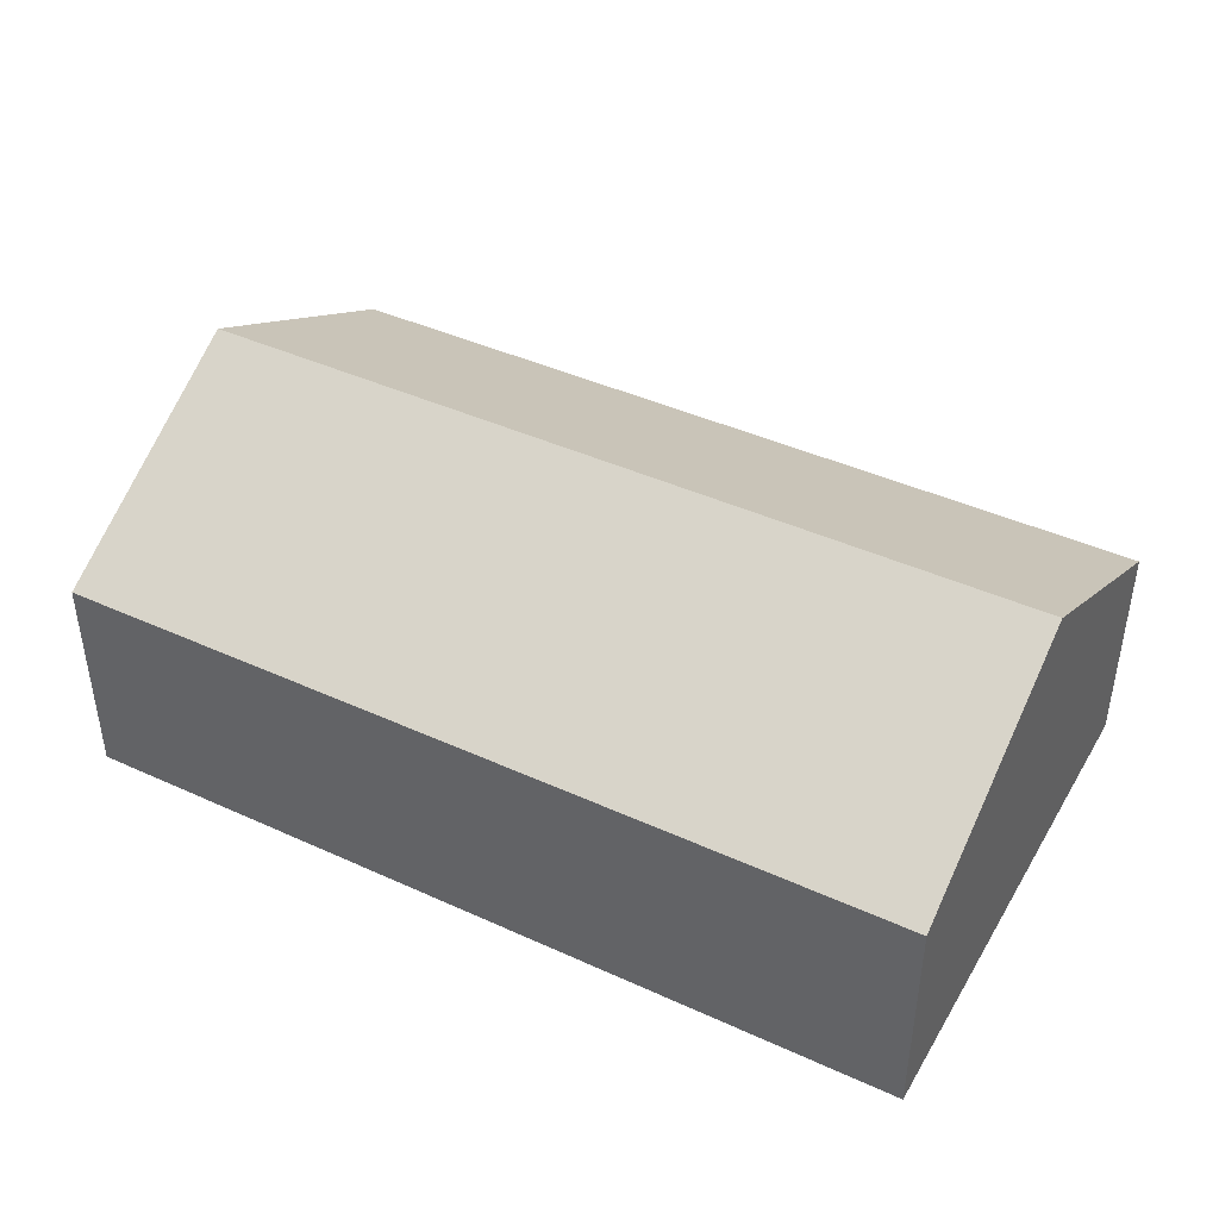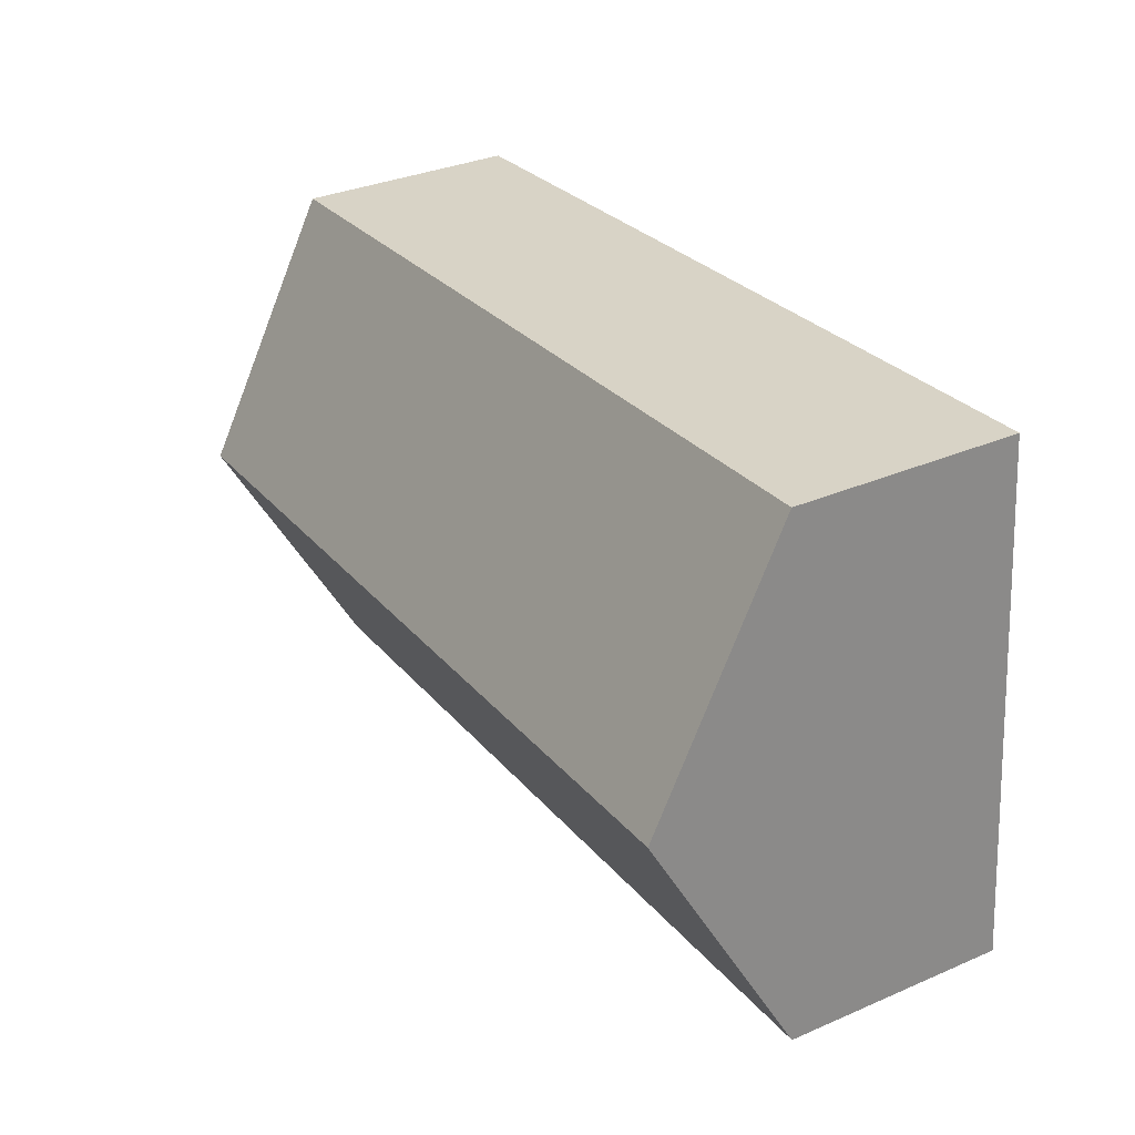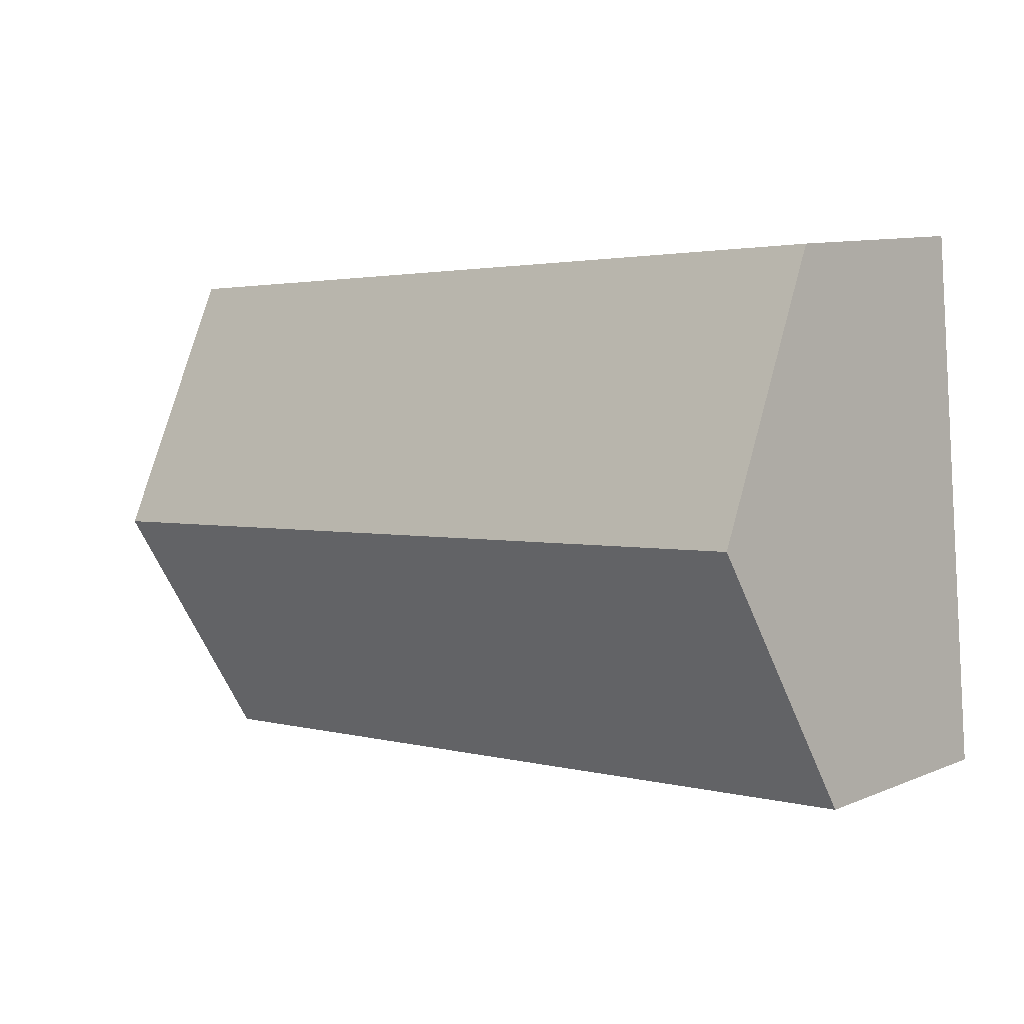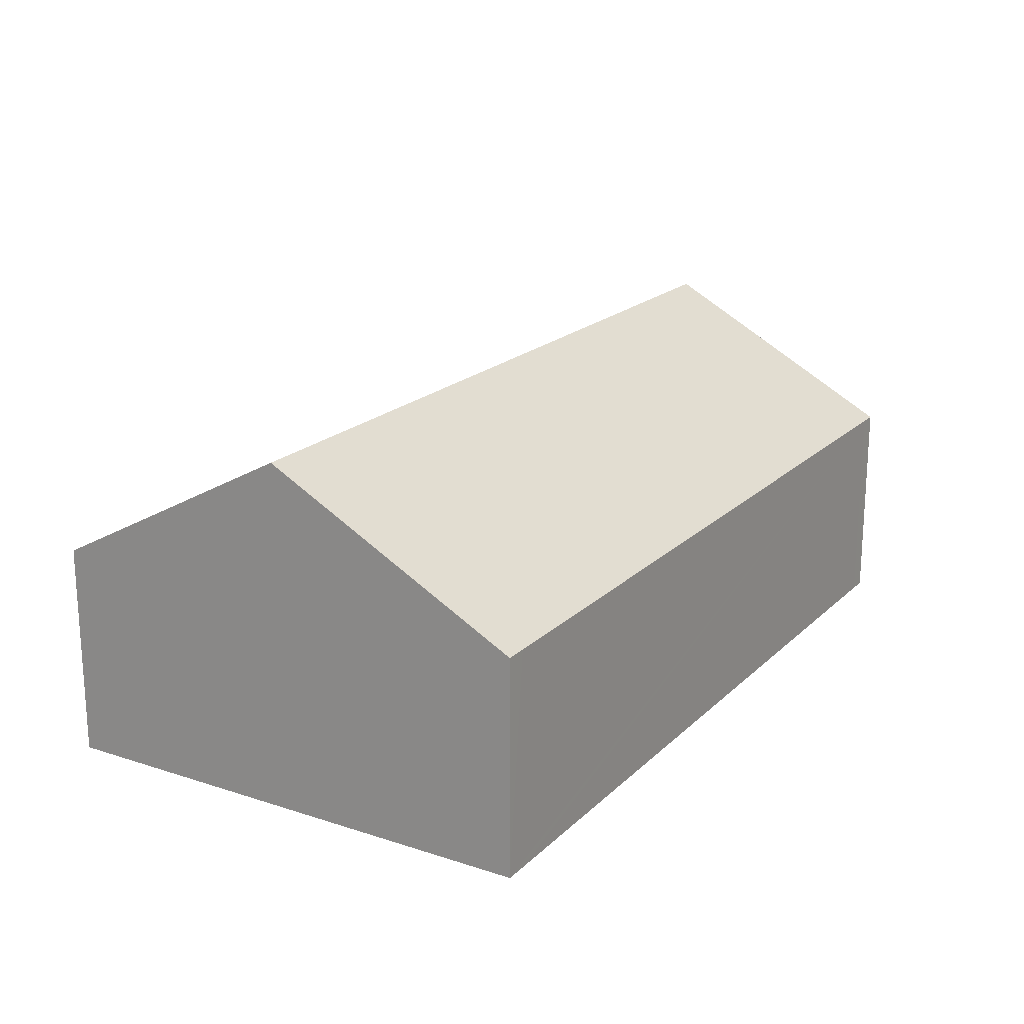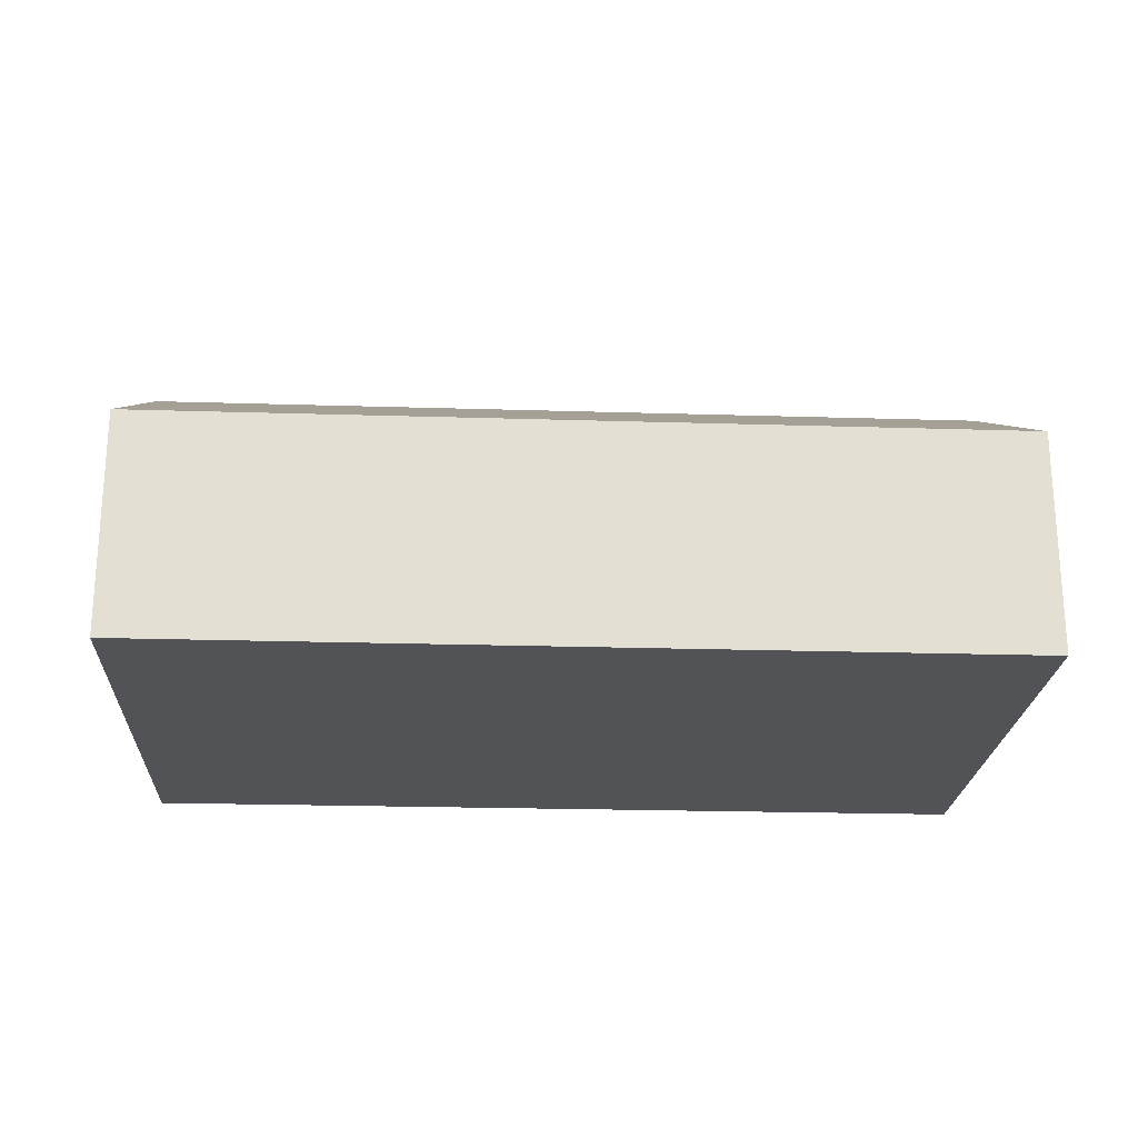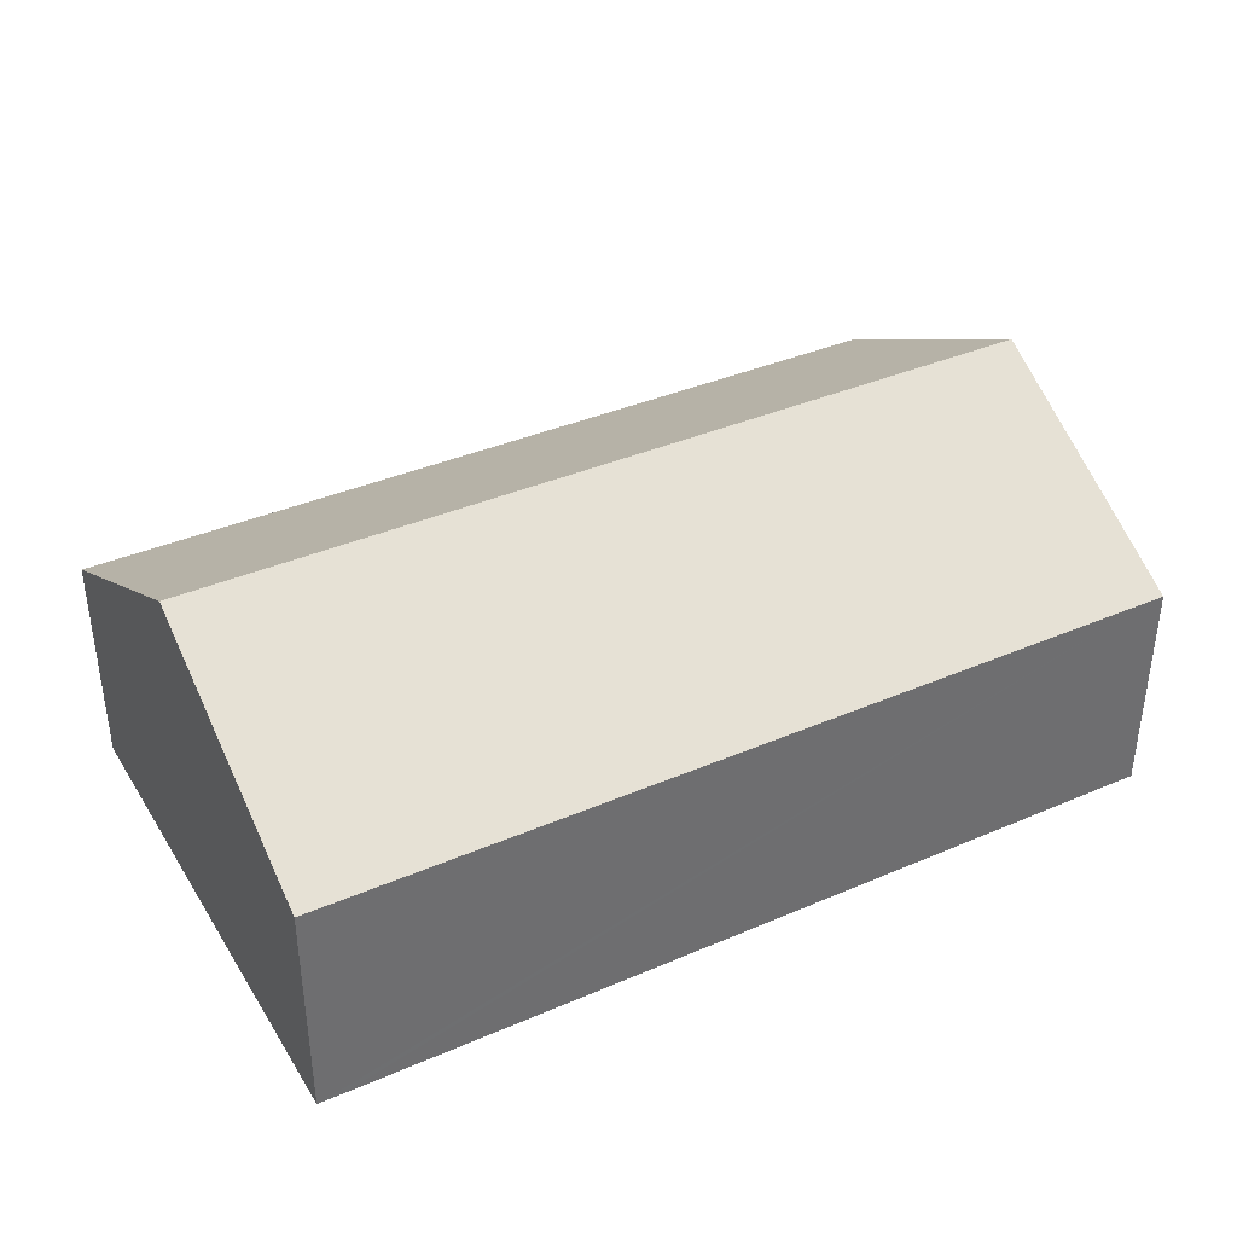
<metadata>
{"format":"obj","ext":"obj","renderer":"f3d","projection":"perspective","resolution":1024,"background":"white","views":[{"elev":42.6,"azim":33.9,"up":"+Y"},{"elev":33.4,"azim":-120.5,"up":"+Z"},{"elev":10.0,"azim":-136.1,"up":"+Z"},{"elev":19.6,"azim":-53.4,"up":"+Y"},{"elev":-22.2,"azim":-177.7,"up":"+Y"},{"elev":38.0,"azim":-23.3,"up":"+Y"}]}
</metadata>
<code>
v  0.922 2.89 6.709
v  0.471 3.81 5.012
v  0.633 2.89 6.736
v  11.58 2.89 5.707
v  11.84 2.89 5.683
v  11.52 4.688 2.315
v  0.317 4.688 3.368
v  11.2 2.89 -1.053
v  0 2.89 1.77e-16
v  0 0 0
v  0.633 -4.125e-16 6.736
v  0.317 -2.062e-16 3.368
v  0.471 -3.069e-16 5.012
v  0.922 -4.108e-16 6.709
v  11.58 -3.495e-16 5.707
v  11.84 -3.48e-16 5.683
v  11.52 -1.418e-16 2.315
v  11.2 6.448e-17 -1.053
g defaultobject
f 1 2 3
f 2 1 4
f 2 4 5
f 2 5 6
f 2 6 7
f 8 7 6
f 7 8 9
f 9 2 7
f 2 9 3
f 3 9 10
f 3 10 11
f 11 10 12
f 11 12 13
f 11 1 3
f 1 11 4
f 4 11 14
f 4 14 15
f 4 15 5
f 5 15 16
f 16 6 5
f 6 16 8
f 8 16 17
f 8 17 18
f 18 9 8
f 9 18 10
f 15 17 16
f 17 15 14
f 17 14 18
f 18 14 10
f 10 14 12
f 12 14 11
f 12 11 13

</code>
